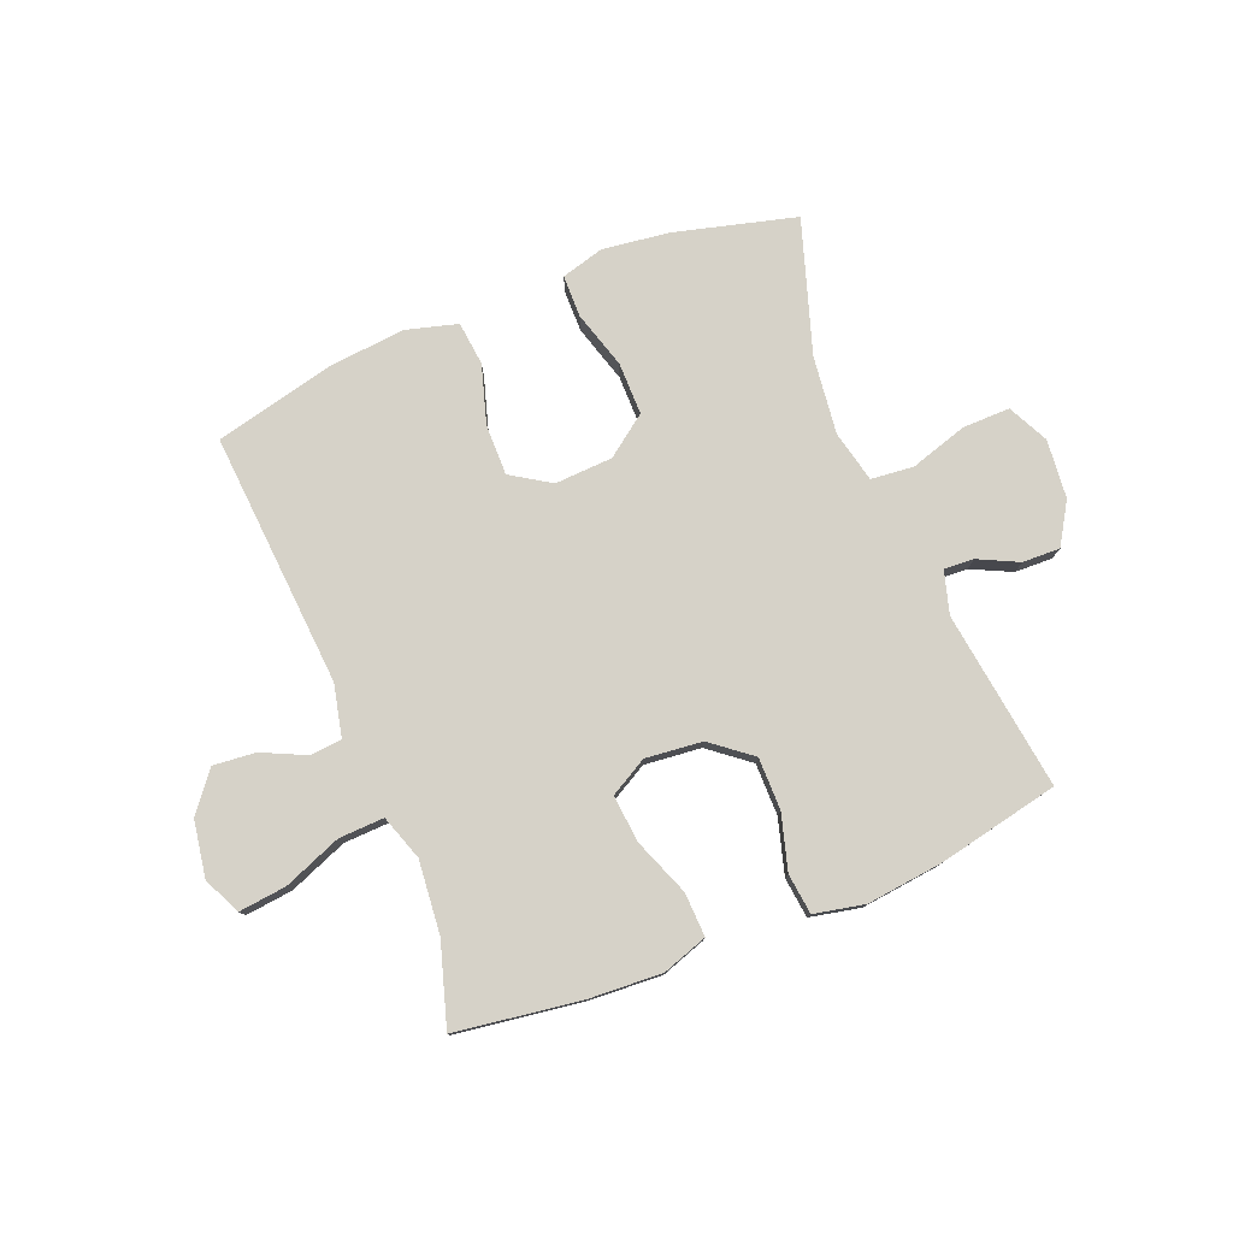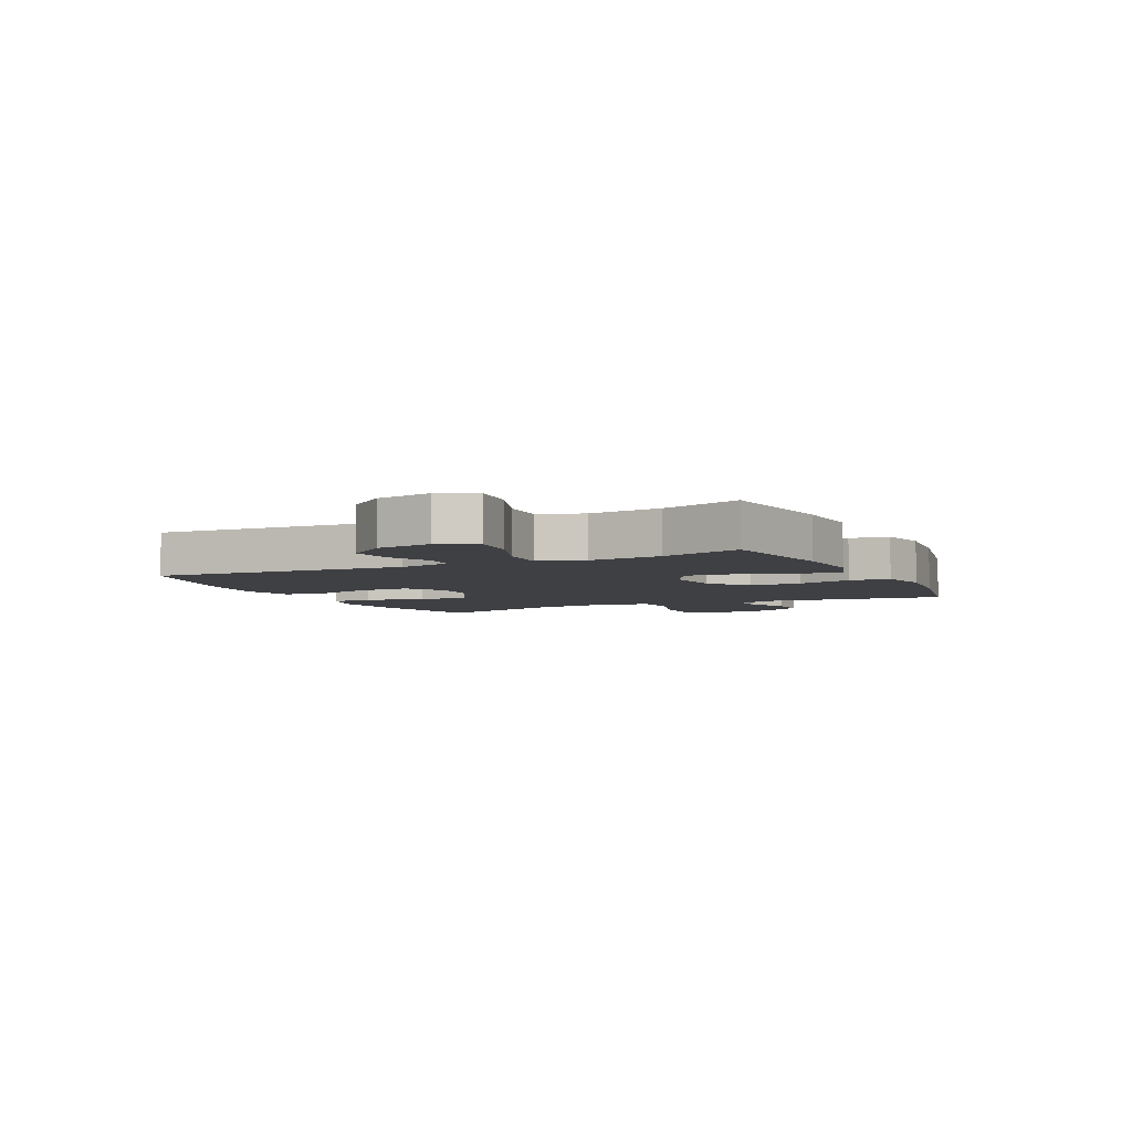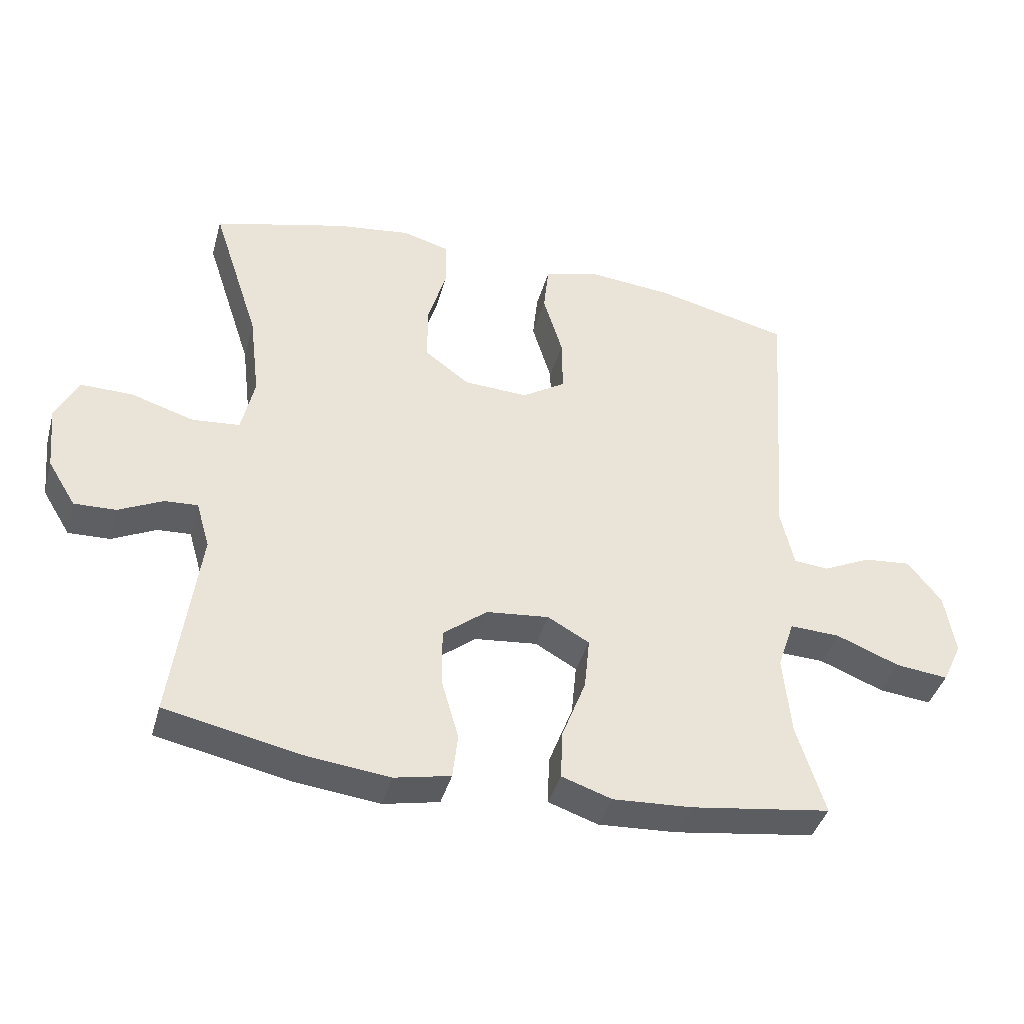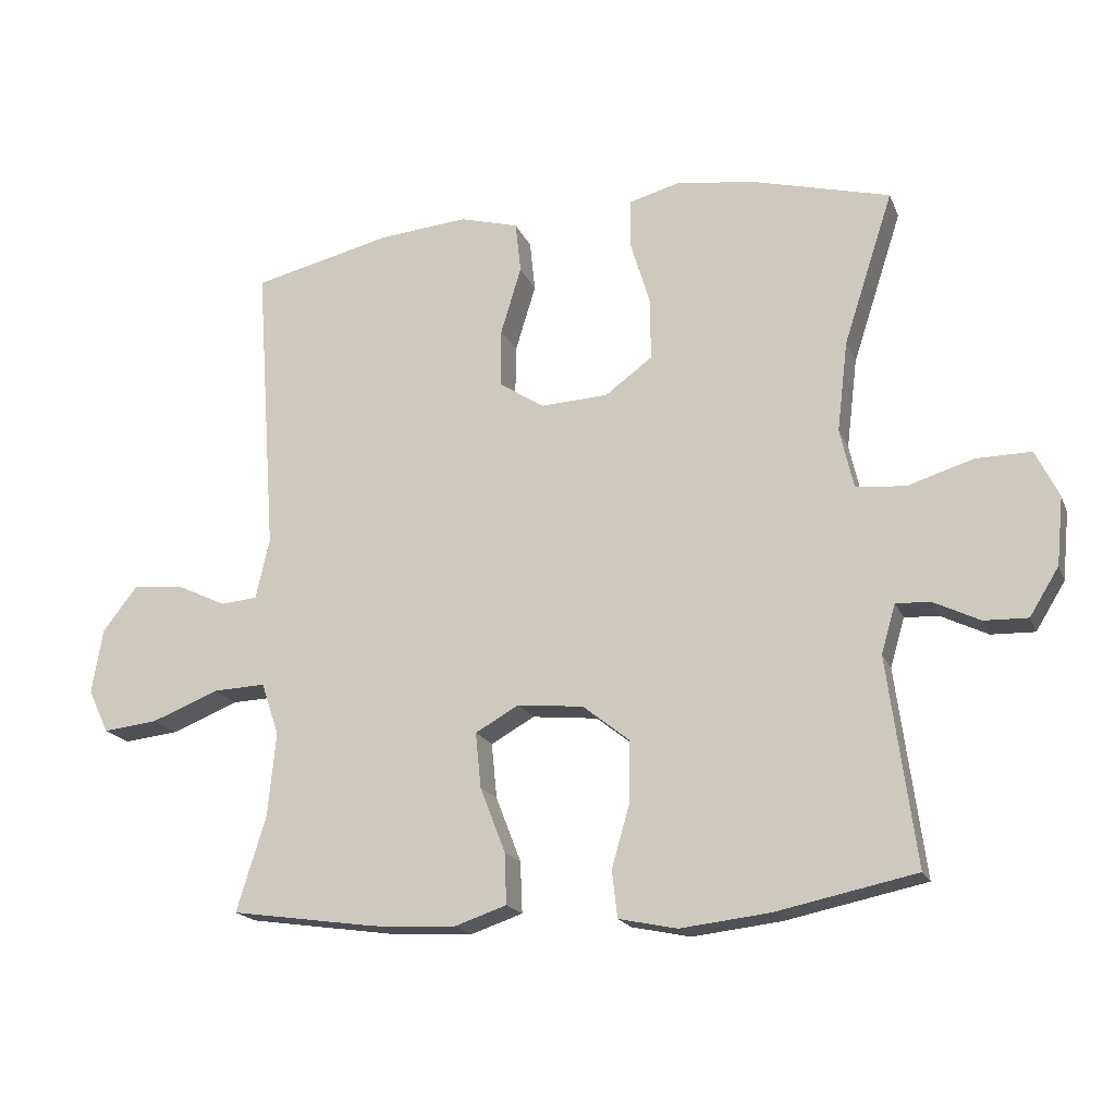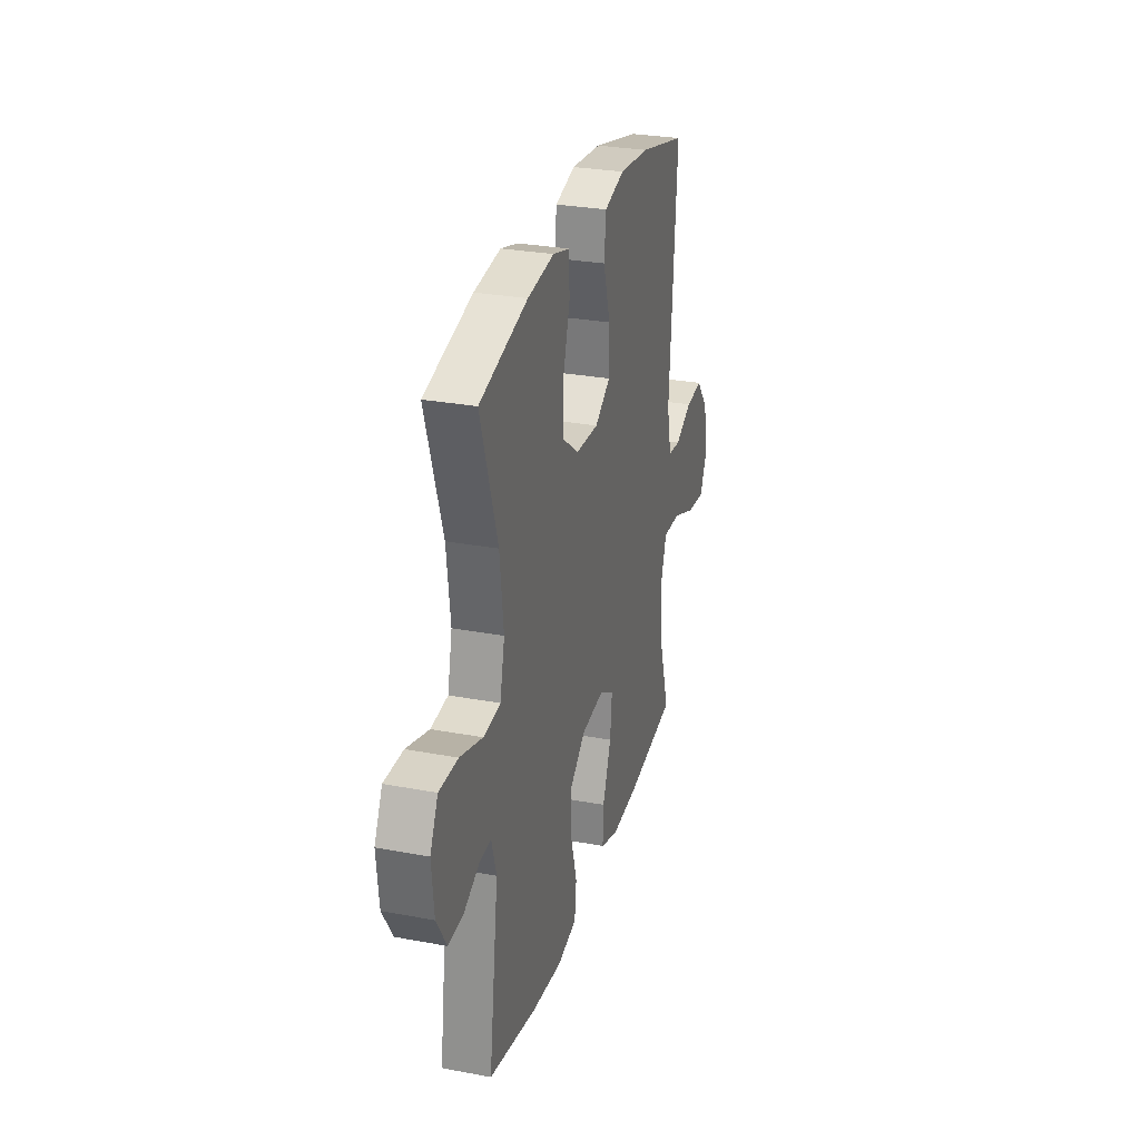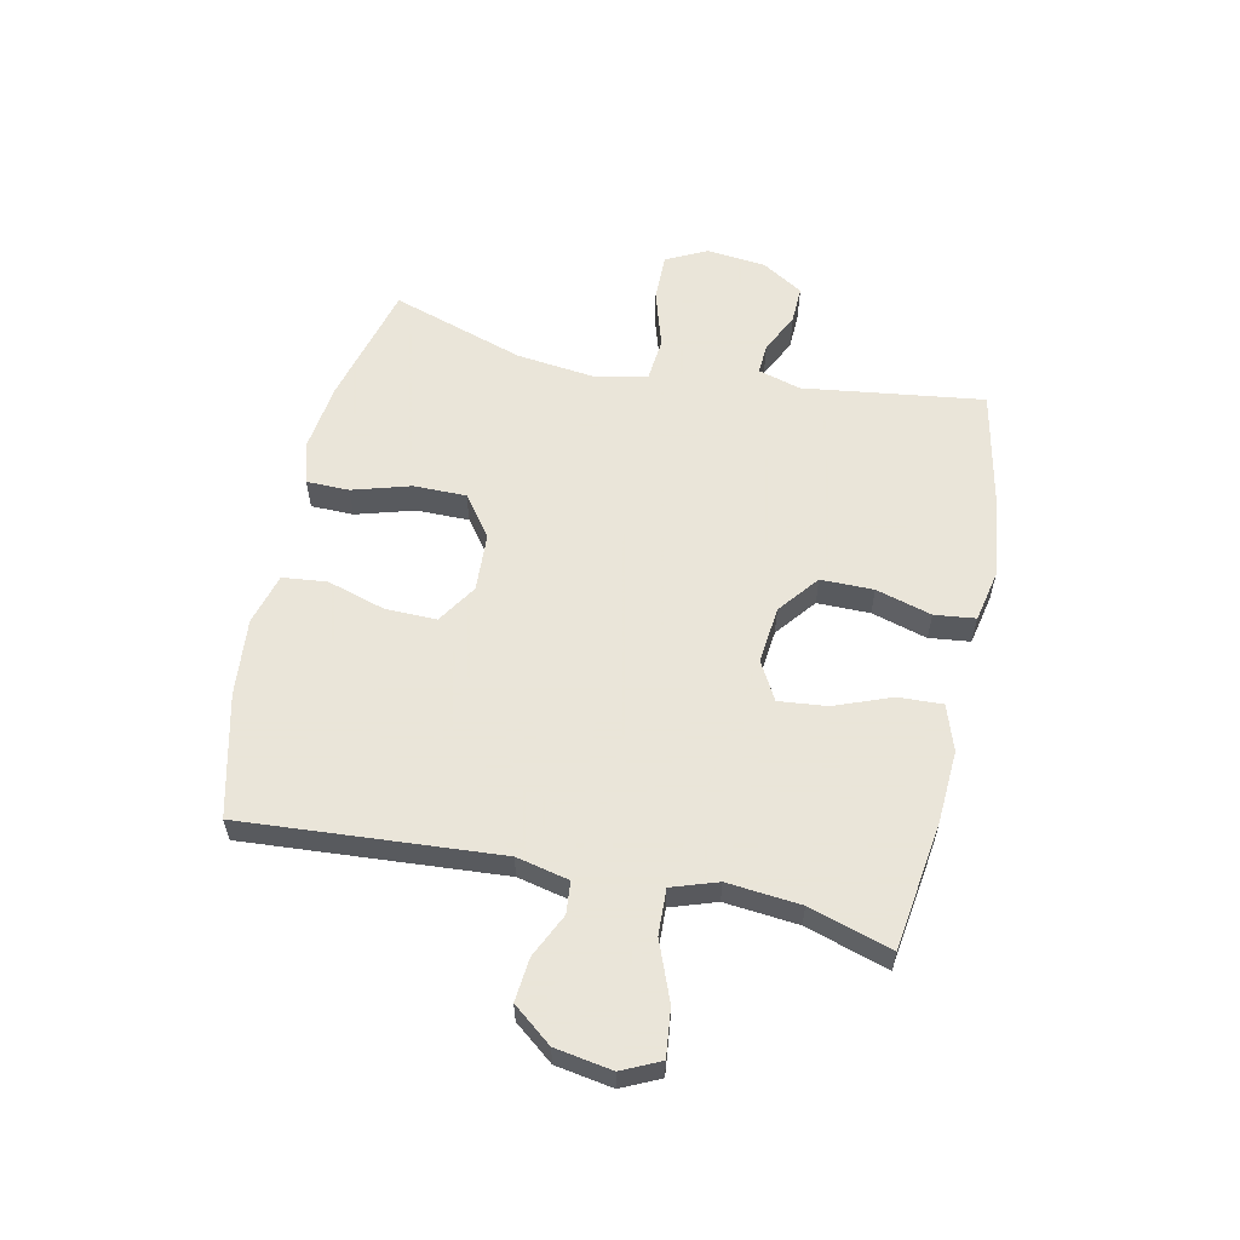
<metadata>
{"format":"obj","ext":"obj","renderer":"f3d","projection":"perspective","resolution":1024,"background":"white","views":[{"elev":78.3,"azim":158.0,"up":"+Y"},{"elev":-5.1,"azim":115.9,"up":"+Y"},{"elev":-40.5,"azim":-15.3,"up":"+Z"},{"elev":-18.4,"azim":-162.3,"up":"+Z"},{"elev":28.5,"azim":-74.3,"up":"+Z"},{"elev":58.6,"azim":102.1,"up":"+Y"}]}
</metadata>
<code>
v 0.5 0.07 0.5
v 0.469 0.07 0.067
v 0.489 0.07 -0.022
v 0.543 0.07 -0.027
v 0.617 0.07 0.008
v 0.69 0.07 0.015
v 0.742 0.07 -0.051
v 0.758 0.07 -0.147
v 0.728 0.07 -0.211
v 0.647 0.07 -0.202
v 0.548 0.07 -0.163
v 0.471 0.07 -0.16
v 0.445 0.07 -0.237
v 0.457 0.07 -0.361
v 0.5 0.07 -0.5
v 0.284 0.07 -0.531
v 0.162 0.07 -0.538
v 0.085 0.07 -0.512
v 0.088 0.07 -0.437
v 0.125 0.07 -0.341
v 0.133 0.07 -0.26
v 0.069 0.07 -0.224
v -0.028 0.07 -0.234
v -0.096 0.07 -0.288
v -0.096 0.07 -0.377
v -0.069 0.07 -0.471
v -0.077 0.07 -0.54
v -0.163 0.07 -0.558
v -0.294 0.07 -0.543
v -0.5 0.07 -0.5
v -0.459 0.07 -0.195
v -0.48 0.07 -0.123
v -0.531 0.07 -0.126
v -0.599 0.07 -0.159
v -0.663 0.07 -0.161
v -0.706 0.07 -0.091
v -0.716 0.07 0.009
v -0.682 0.07 0.078
v -0.601 0.07 0.077
v -0.504 0.07 0.047
v -0.431 0.07 0.054
v -0.411 0.07 0.142
v -0.427 0.07 0.275
v -0.5 0.07 0.5
v -0.294 0.07 0.554
v -0.18 0.07 0.569
v -0.107 0.07 0.549
v -0.106 0.07 0.477
v -0.135 0.07 0.379
v -0.135 0.07 0.29
v -0.066 0.07 0.239
v 0.033 0.07 0.234
v 0.1 0.07 0.277
v 0.099 0.07 0.363
v 0.069 0.07 0.462
v 0.077 0.07 0.537
v 0.164 0.07 0.561
v 0.295 0.07 0.549
v 0.5 0 0.5
v 0.469 0 0.067
v 0.489 0 -0.022
v 0.543 0 -0.027
v 0.617 0 0.008
v 0.69 0 0.015
v 0.742 0 -0.051
v 0.758 0 -0.147
v 0.728 0 -0.211
v 0.647 0 -0.202
v 0.548 0 -0.163
v 0.471 0 -0.16
v 0.445 0 -0.237
v 0.457 0 -0.361
v 0.5 0 -0.5
v 0.284 0 -0.531
v 0.162 0 -0.538
v 0.085 0 -0.512
v 0.088 0 -0.437
v 0.125 0 -0.341
v 0.133 0 -0.26
v 0.069 0 -0.224
v -0.028 0 -0.234
v -0.096 0 -0.288
v -0.096 0 -0.377
v -0.069 0 -0.471
v -0.077 0 -0.54
v -0.163 0 -0.558
v -0.294 0 -0.543
v -0.5 0 -0.5
v -0.459 0 -0.195
v -0.48 0 -0.123
v -0.531 0 -0.126
v -0.599 0 -0.159
v -0.663 0 -0.161
v -0.706 0 -0.091
v -0.716 0 0.009
v -0.682 0 0.078
v -0.601 0 0.077
v -0.504 0 0.047
v -0.431 0 0.054
v -0.411 0 0.142
v -0.427 0 0.275
v -0.5 0 0.5
v -0.294 0 0.554
v -0.18 0 0.569
v -0.107 0 0.549
v -0.106 0 0.477
v -0.135 0 0.379
v -0.135 0 0.29
v -0.066 0 0.239
v 0.033 0 0.234
v 0.1 0 0.277
v 0.099 0 0.363
v 0.069 0 0.462
v 0.077 0 0.537
v 0.164 0 0.561
v 0.295 0 0.549
f 58 1 2
f 57 58 2
f 56 57 2
f 55 56 2
f 54 55 2
f 53 54 2 3
f 52 53 3
f 51 52 3
f 47 48 49
f 46 47 49
f 45 46 49
f 44 45 49
f 43 44 49
f 42 43 49 50
f 41 42 50 51
f 38 39 40
f 37 38 40
f 36 37 40
f 35 36 40
f 34 35 40
f 33 34 40
f 32 33 40 41
f 41 51 3
f 32 41 3
f 31 32 3
f 29 30 31
f 28 29 31
f 27 28 31
f 26 27 31
f 25 26 31
f 18 19 20
f 17 18 20
f 16 17 20
f 15 16 20
f 14 15 20
f 13 14 20 21
f 12 13 21 22
f 9 10 11
f 8 9 11
f 7 8 11
f 6 7 11
f 5 6 11
f 4 5 11
f 4 11 12
f 12 22 23
f 4 12 23
f 3 4 23
f 24 25 31
f 23 24 31
f 3 23 31
f 60 59 116
f 60 116 115
f 60 115 114
f 60 114 113
f 60 113 112
f 61 60 112 111
f 61 111 110
f 61 110 109
f 107 106 105
f 107 105 104
f 107 104 103
f 107 103 102
f 107 102 101
f 108 107 101 100
f 109 108 100 99
f 98 97 96
f 98 96 95
f 98 95 94
f 98 94 93
f 98 93 92
f 98 92 91
f 99 98 91 90
f 61 109 99
f 61 99 90
f 61 90 89
f 89 88 87
f 89 87 86
f 89 86 85
f 89 85 84
f 89 84 83
f 78 77 76
f 78 76 75
f 78 75 74
f 78 74 73
f 78 73 72
f 79 78 72 71
f 80 79 71 70
f 69 68 67
f 69 67 66
f 69 66 65
f 69 65 64
f 69 64 63
f 69 63 62
f 70 69 62
f 81 80 70
f 81 70 62
f 81 62 61
f 89 83 82
f 89 82 81
f 89 81 61
f 1 59 60 2
f 2 60 61 3
f 3 61 62 4
f 4 62 63 5
f 5 63 64 6
f 6 64 65 7
f 7 65 66 8
f 8 66 67 9
f 9 67 68 10
f 10 68 69 11
f 11 69 70 12
f 12 70 71 13
f 13 71 72 14
f 14 72 73 15
f 15 73 74 16
f 16 74 75 17
f 17 75 76 18
f 18 76 77 19
f 19 77 78 20
f 20 78 79 21
f 21 79 80 22
f 22 80 81 23
f 23 81 82 24
f 24 82 83 25
f 25 83 84 26
f 26 84 85 27
f 27 85 86 28
f 28 86 87 29
f 29 87 88 30
f 30 88 89 31
f 31 89 90 32
f 32 90 91 33
f 33 91 92 34
f 34 92 93 35
f 35 93 94 36
f 36 94 95 37
f 37 95 96 38
f 38 96 97 39
f 39 97 98 40
f 40 98 99 41
f 41 99 100 42
f 42 100 101 43
f 43 101 102 44
f 44 102 103 45
f 45 103 104 46
f 46 104 105 47
f 47 105 106 48
f 48 106 107 49
f 49 107 108 50
f 50 108 109 51
f 51 109 110 52
f 52 110 111 53
f 53 111 112 54
f 54 112 113 55
f 55 113 114 56
f 56 114 115 57
f 57 115 116 58
f 58 116 59 1

</code>
